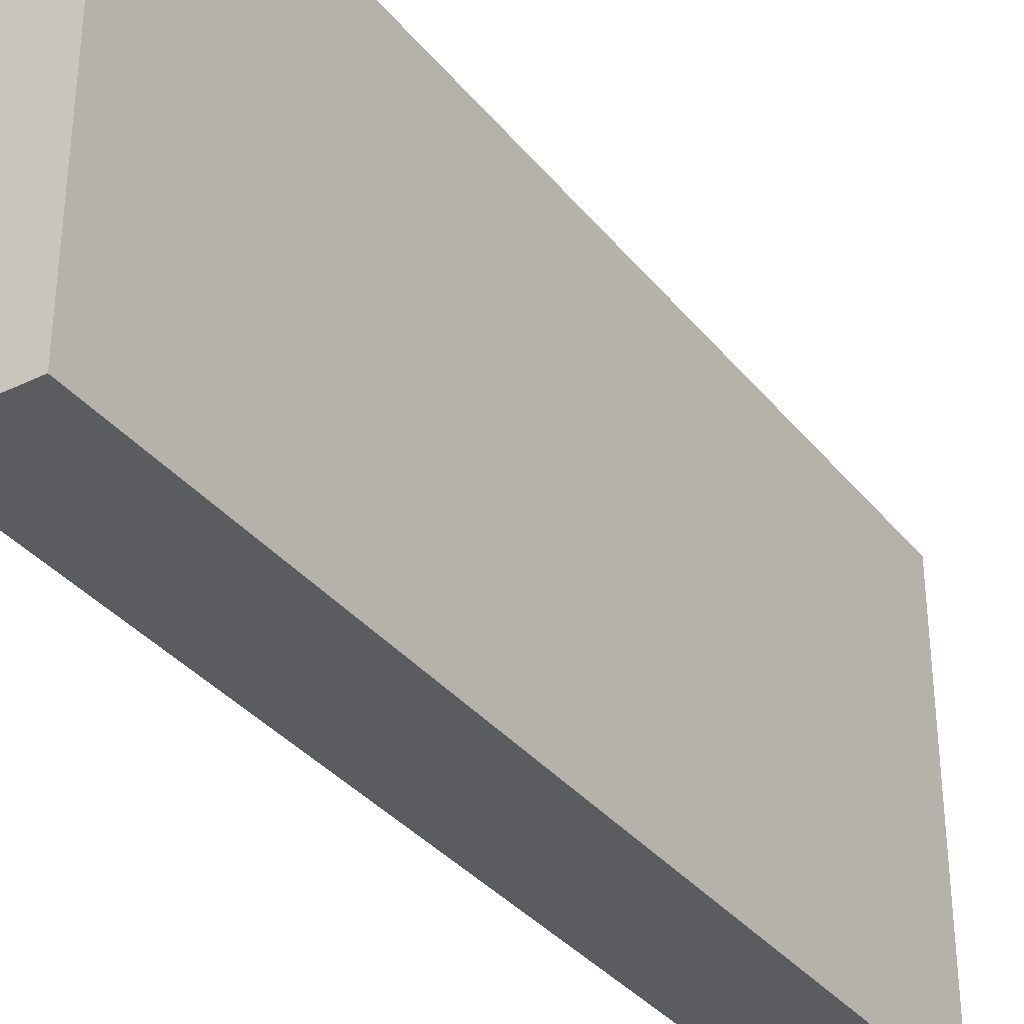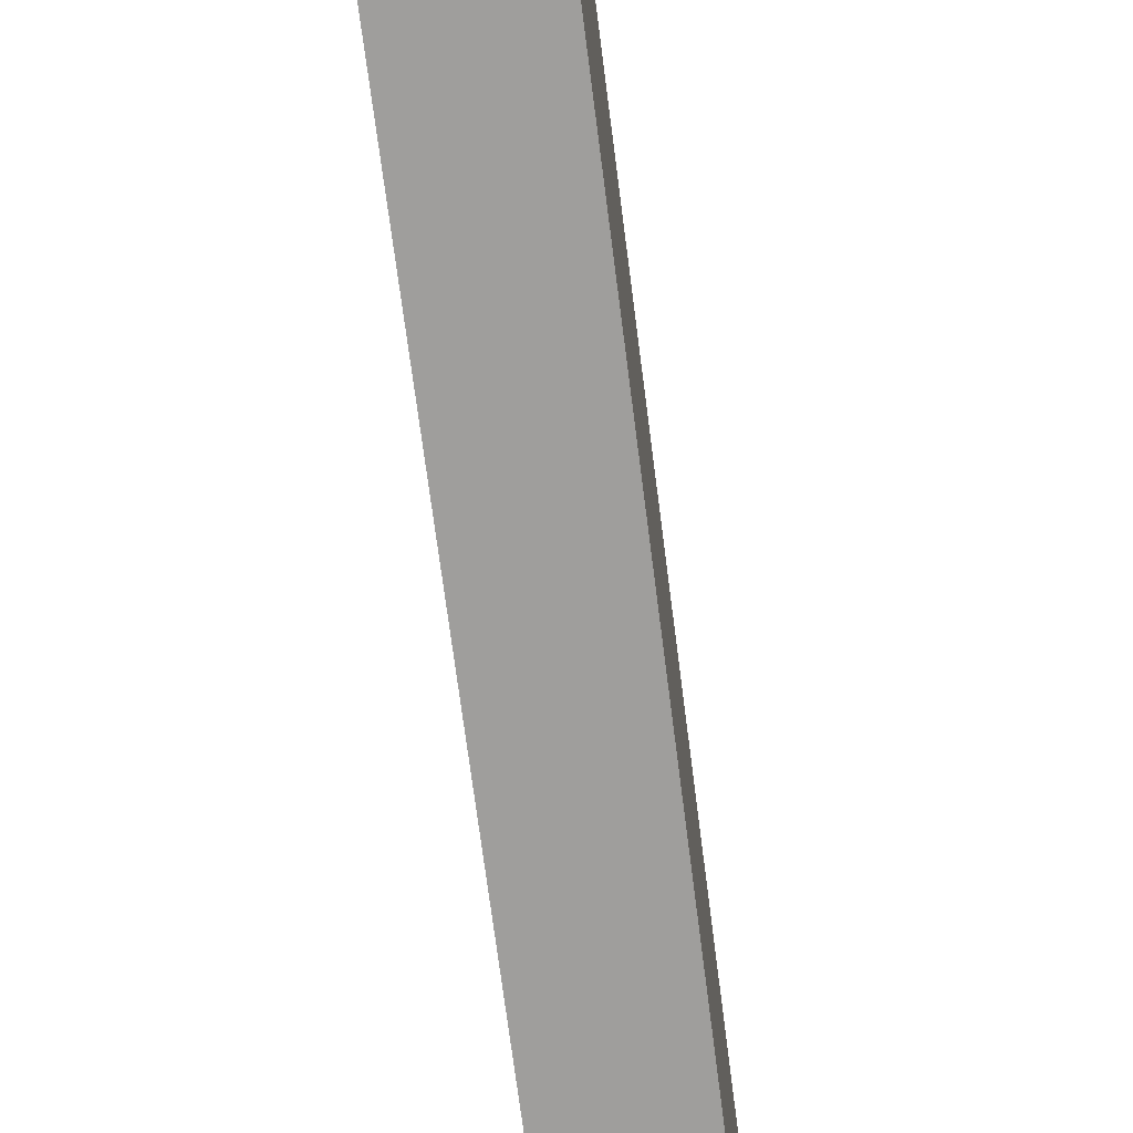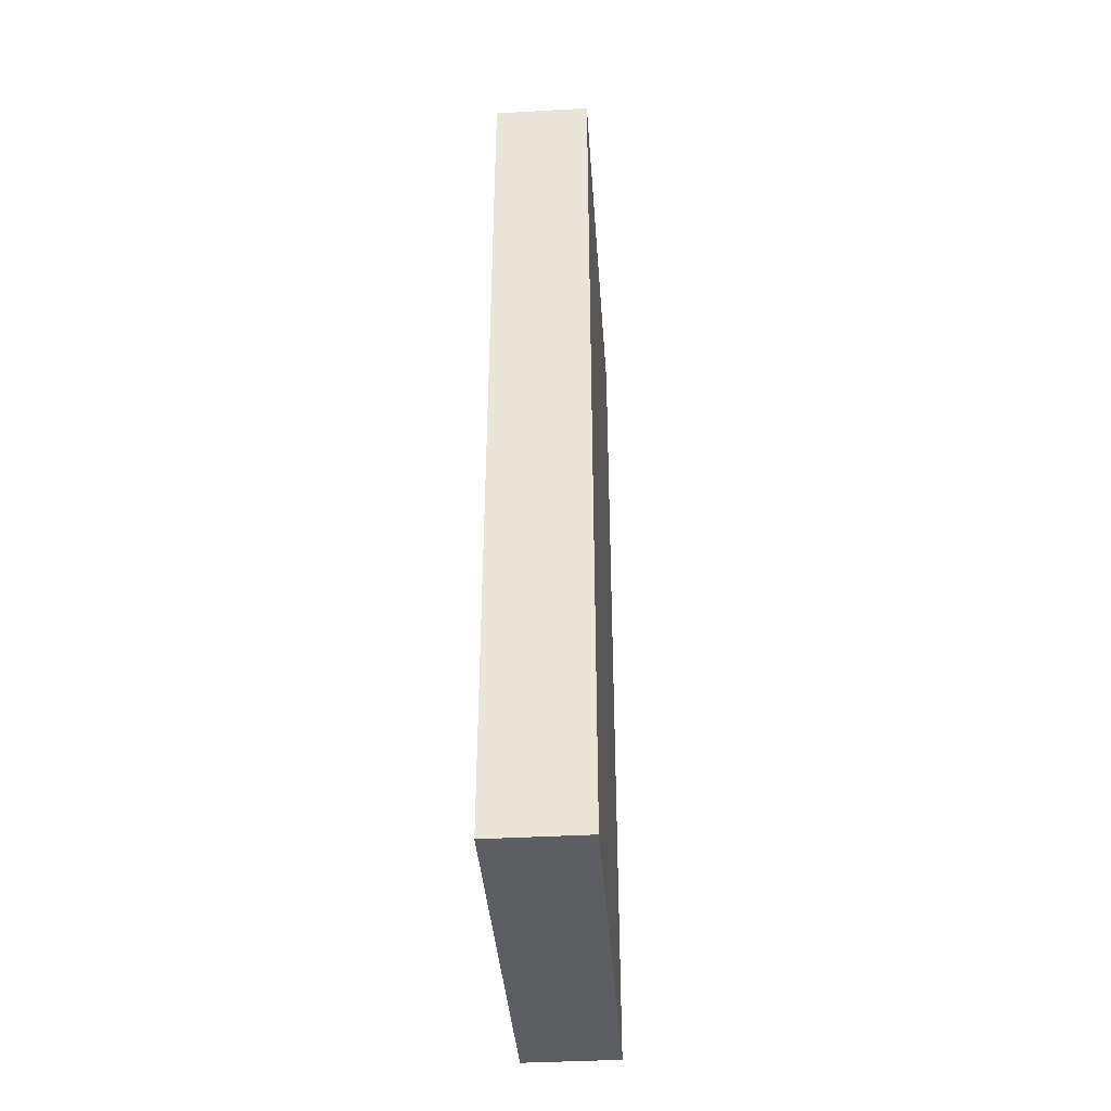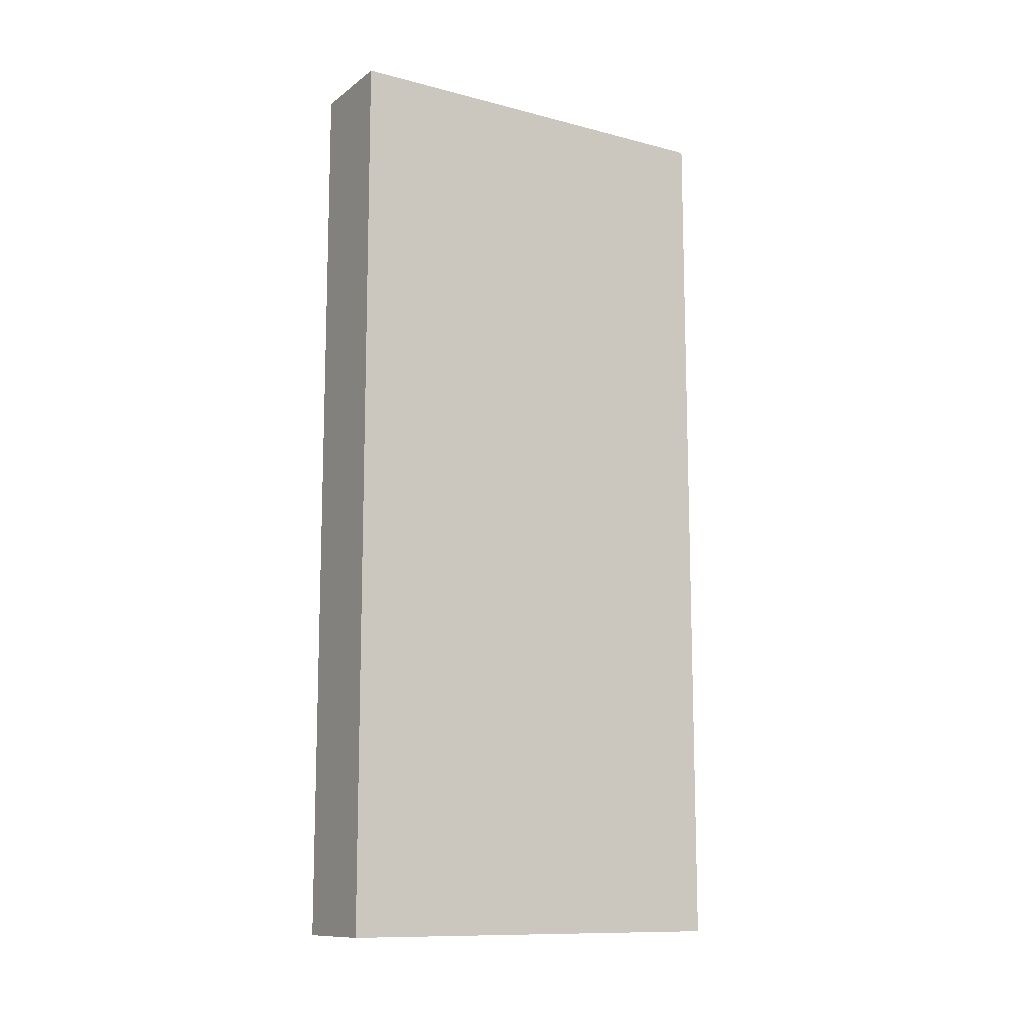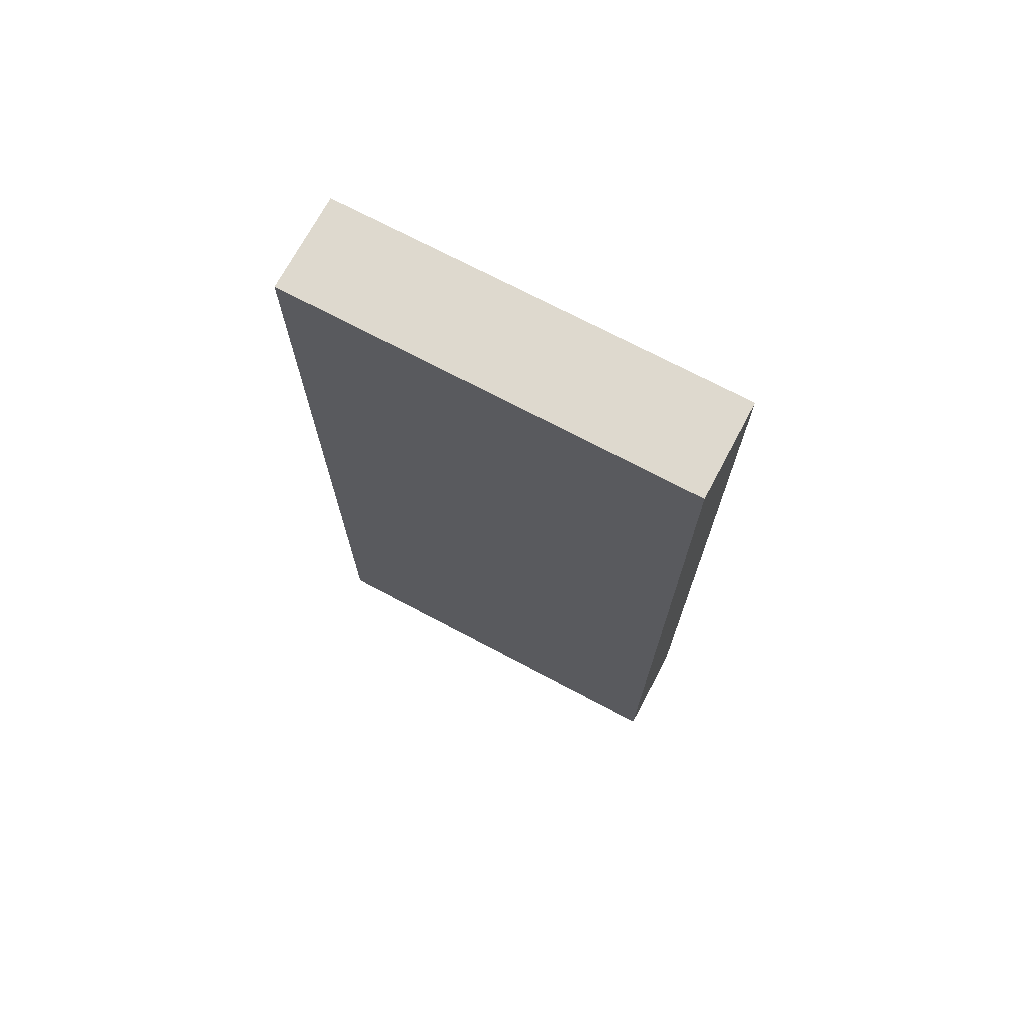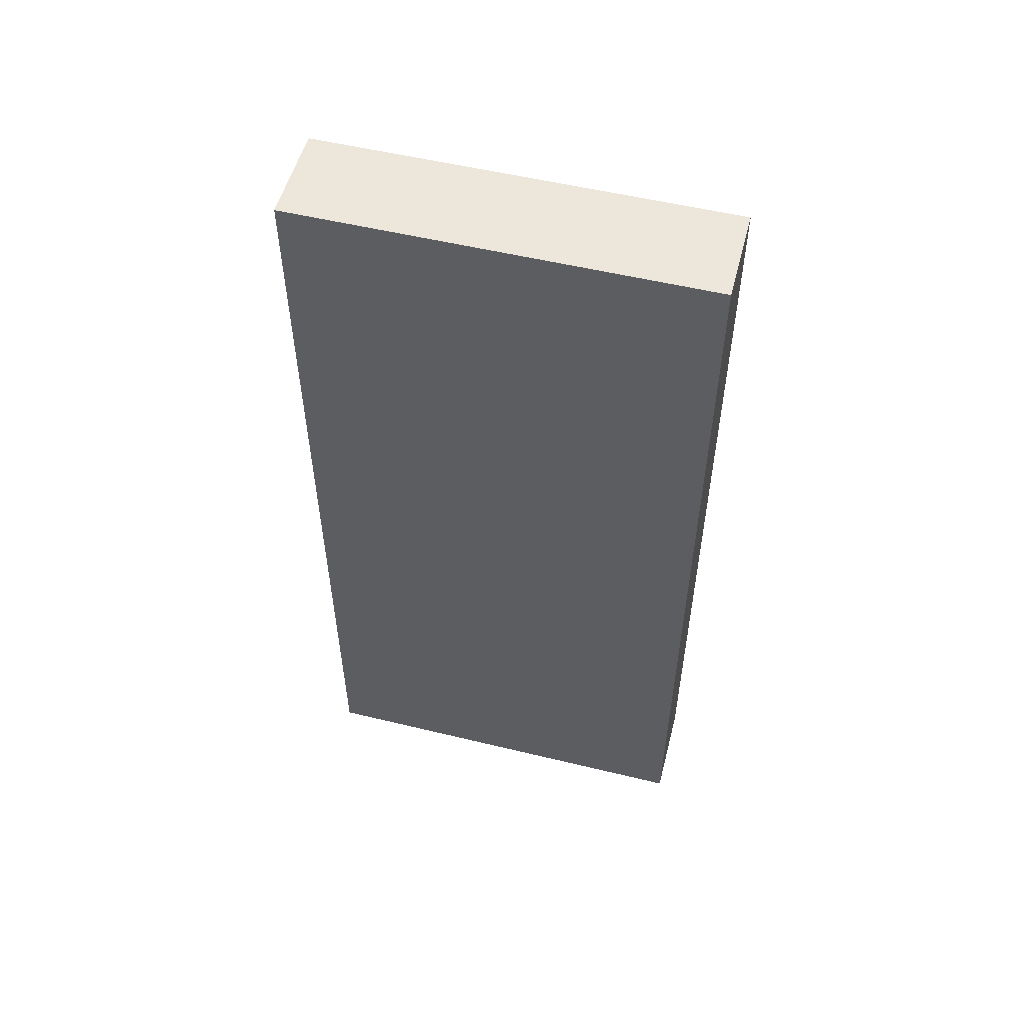
<metadata>
{"format":"obj","ext":"obj","renderer":"f3d","projection":"perspective","resolution":1024,"background":"white","views":[{"elev":-34.9,"azim":-146.9,"up":"+Y"},{"elev":-71.0,"azim":-172.7,"up":"+Y"},{"elev":-39.1,"azim":-175.9,"up":"+Z"},{"elev":-11.8,"azim":58.3,"up":"+Z"},{"elev":71.4,"azim":-62.0,"up":"+Z"},{"elev":53.8,"azim":104.5,"up":"+Z"}]}
</metadata>
<code>
v -0.2 -0.35 -0.35
v -0.2 -0.35 3.35
v -0.2 1.35 3.35
v -0.2 1.35 -0.35
v 0.2 -0.35 -0.35
v 0.2 -0.35 3.35
v 0.2 1.35 3.35
v 0.2 1.35 -0.35
f 3 1 2
f 5 2 1
f 6 3 2
f 7 4 3
f 5 7 6
f 8 1 4
f 3 4 1
f 5 6 2
f 6 7 3
f 7 8 4
f 5 8 7
f 8 5 1

</code>
